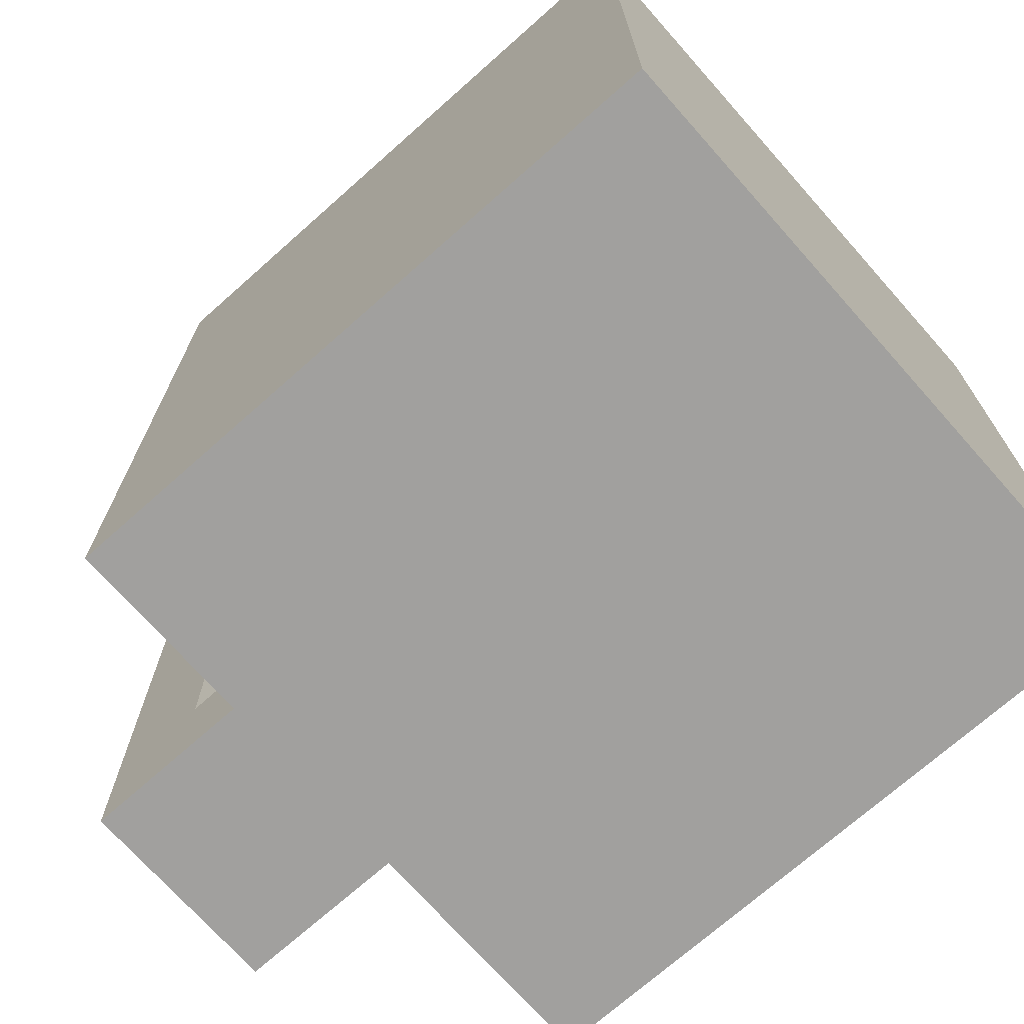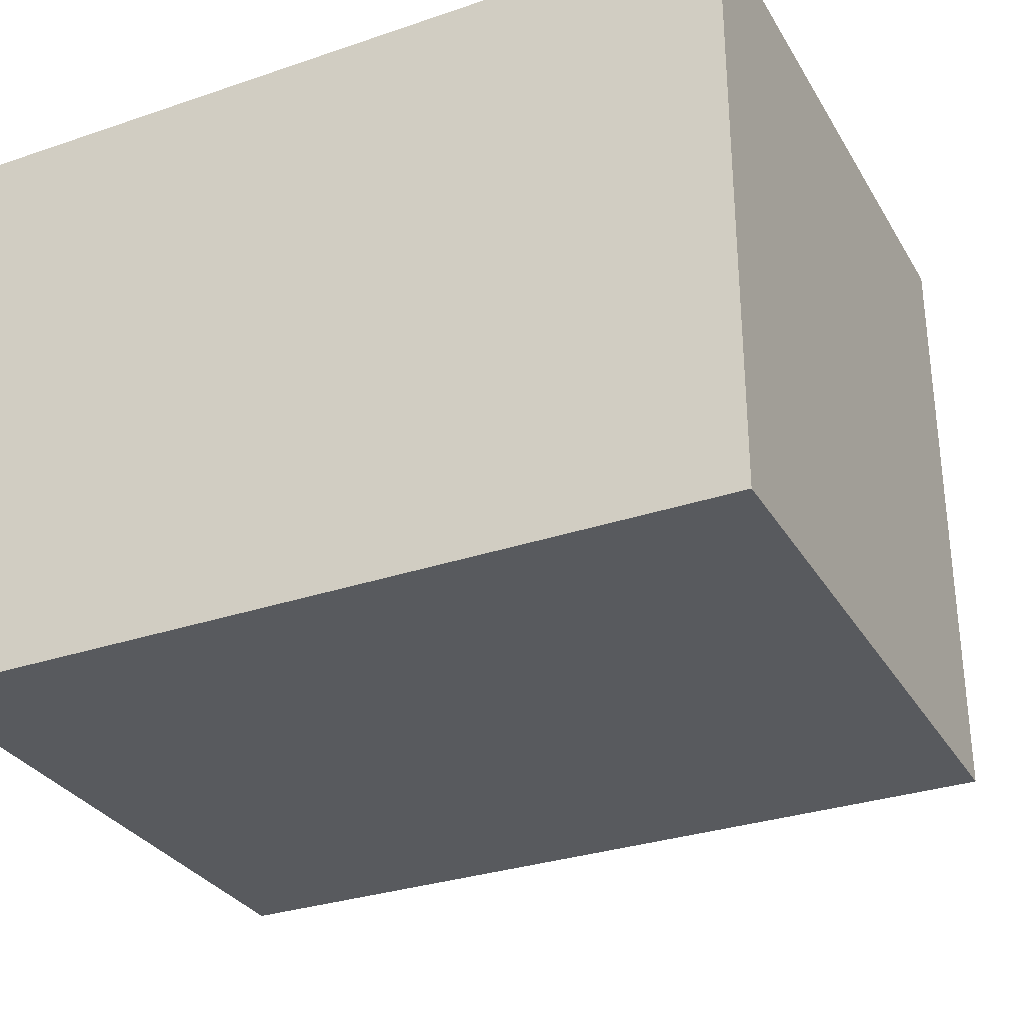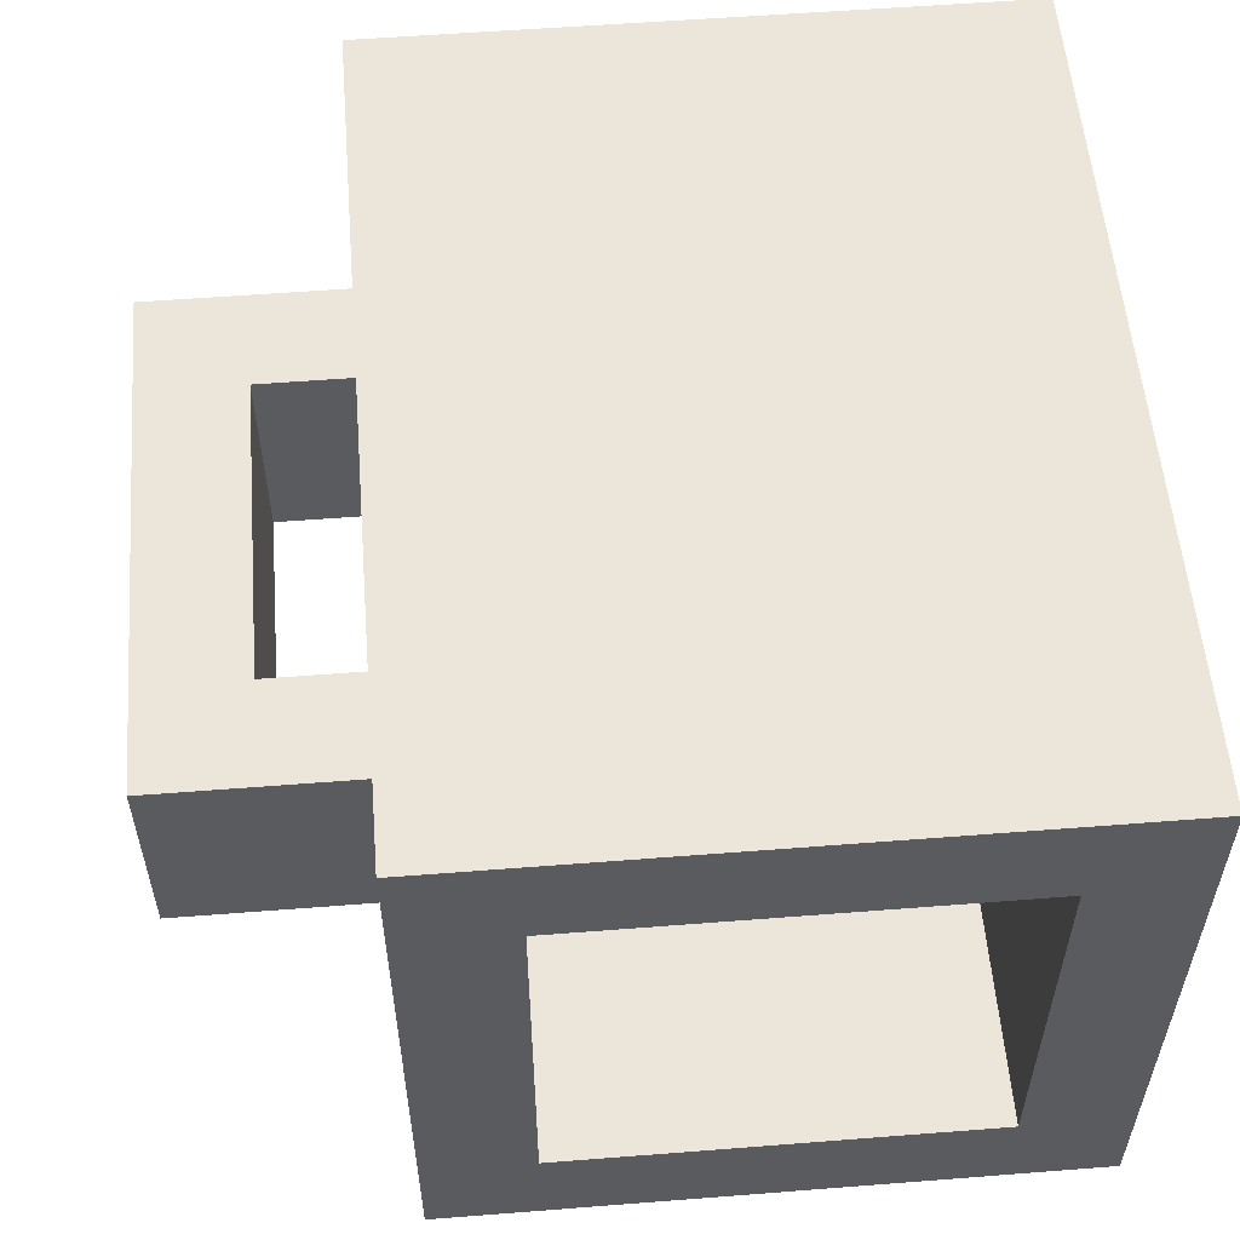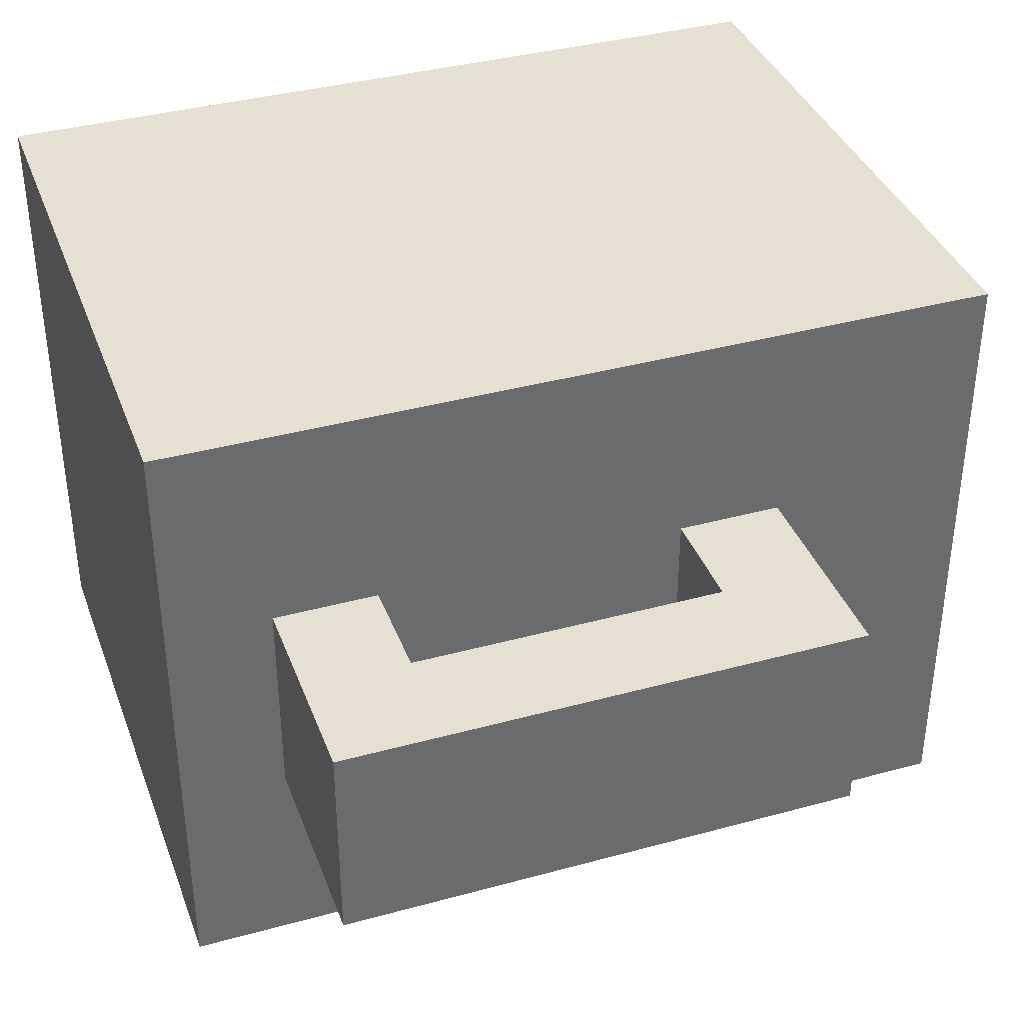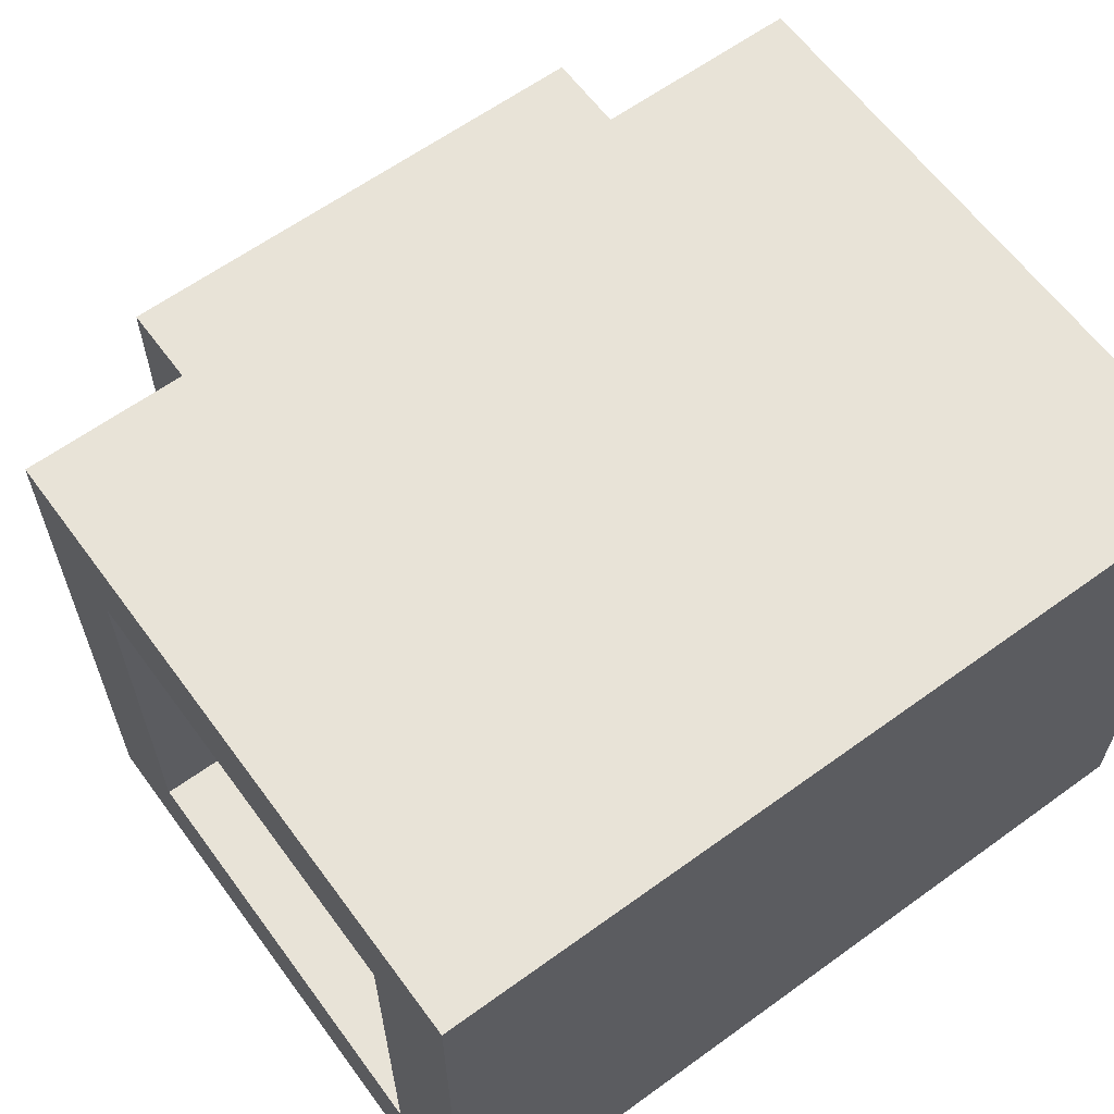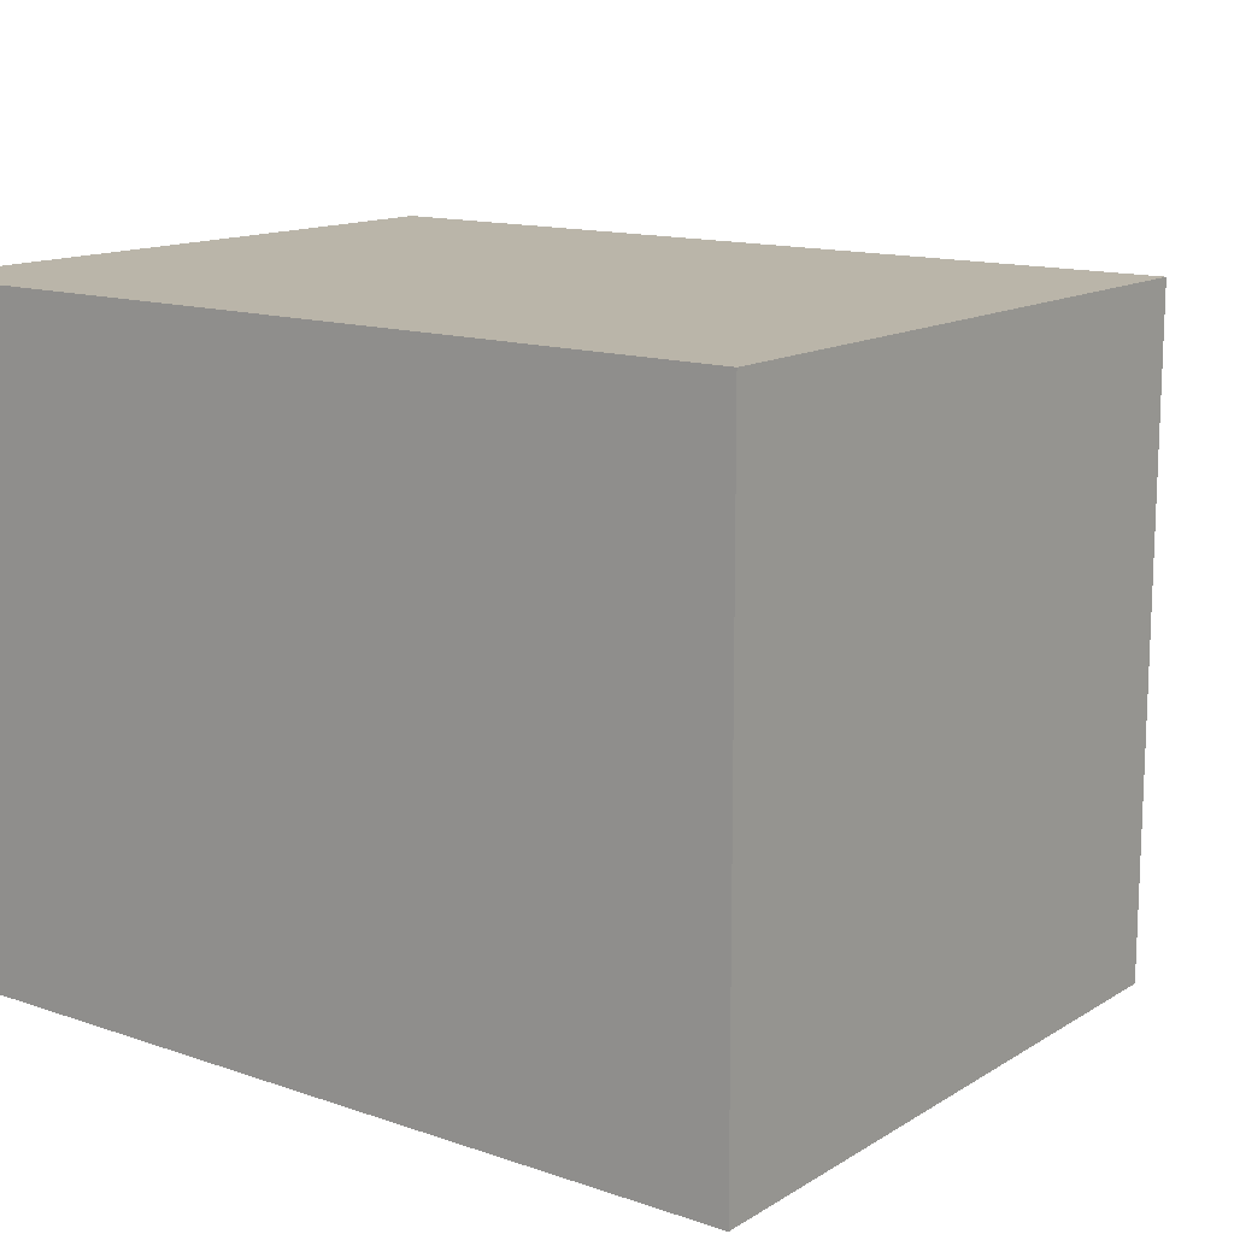
<metadata>
{"format":"obj","ext":"obj","renderer":"f3d","projection":"perspective","resolution":1024,"background":"white","views":[{"elev":-71.8,"azim":-138.4,"up":"+Y"},{"elev":-31.0,"azim":-64.1,"up":"+Z"},{"elev":56.0,"azim":175.3,"up":"+Z"},{"elev":37.6,"azim":70.7,"up":"+Z"},{"elev":62.3,"azim":-126.3,"up":"+Z"},{"elev":13.6,"azim":-52.8,"up":"+Z"}]}
</metadata>
<code>
v -4 0 3
v -4 0 -3
v -4 8 3
v -4 8 -3
v 1 1 2
v 1 1 -2
v 1 8 2
v 1 8 -2
v 3 2 1
v 3 2 -1
v 3 5 1
v 3 5 -1
v -3 1 2
v -3 1 -2
v -3 8 2
v -3 8 -2
v 2 0 3
v 2 0 -3
v 2 1 1
v 2 1 -1
v 2 2 1
v 2 2 -1
v 2 5 1
v 2 5 -1
v 2 6 1
v 2 6 -1
v 2 8 3
v 2 8 -3
v 4 1 1
v 4 1 -1
v 4 6 1
v 4 6 -1
v -4 0 3
v -4 8 3
v 2 0 3
v 2 8 3
v 2 1 1
v 2 2 1
v 2 5 1
v 2 6 1
v 3 2 1
v 3 5 1
v 4 1 1
v 4 6 1
v -3 1 -2
v -3 8 -2
v 1 1 -2
v 1 8 -2
v -3 1 2
v -3 8 2
v 1 1 2
v 1 8 2
v 2 1 -1
v 2 2 -1
v 2 5 -1
v 2 6 -1
v 3 2 -1
v 3 5 -1
v 4 1 -1
v 4 6 -1
v -4 0 -3
v -4 8 -3
v 2 0 -3
v 2 8 -3
v -4 0 3
v 2 0 3
v -4 0 -3
v 2 0 -3
v 2 1 1
v 4 1 1
v 2 1 -1
v 4 1 -1
v 2 5 1
v 3 5 1
v 2 5 -1
v 3 5 -1
v -3 1 2
v 1 1 2
v -3 1 -2
v 1 1 -2
v 2 2 1
v 3 2 1
v 2 2 -1
v 3 2 -1
v 2 6 1
v 4 6 1
v 2 6 -1
v 4 6 -1
v -4 8 3
v 2 8 3
v -3 8 2
v 1 8 2
v -3 8 -2
v 1 8 -2
v -4 8 -3
v 2 8 -3
f 3 2 1
f 4 2 3
f 7 6 5
f 8 6 7
f 11 10 9
f 12 10 11
f 13 14 15
f 15 14 16
f 17 18 19
f 19 18 20
f 17 19 21
f 20 18 22
f 17 21 23
f 21 22 23
f 22 18 24
f 23 22 24
f 17 23 25
f 24 18 26
f 17 25 27
f 25 26 27
f 26 18 28
f 27 26 28
f 29 30 31
f 31 30 32
f 35 34 33
f 36 34 35
f 41 38 37
f 42 40 39
f 43 41 37
f 43 42 41
f 44 40 42
f 44 42 43
f 47 46 45
f 48 46 47
f 49 50 51
f 51 50 52
f 53 54 57
f 55 56 58
f 53 57 59
f 57 58 59
f 58 56 60
f 59 58 60
f 61 62 63
f 63 62 64
f 67 66 65
f 68 66 67
f 71 70 69
f 72 70 71
f 75 74 73
f 76 74 75
f 77 78 79
f 79 78 80
f 81 82 83
f 83 82 84
f 85 86 87
f 87 86 88
f 89 90 91
f 91 90 92
f 89 91 93
f 92 90 94
f 89 93 95
f 93 94 95
f 94 90 96
f 95 94 96

</code>
